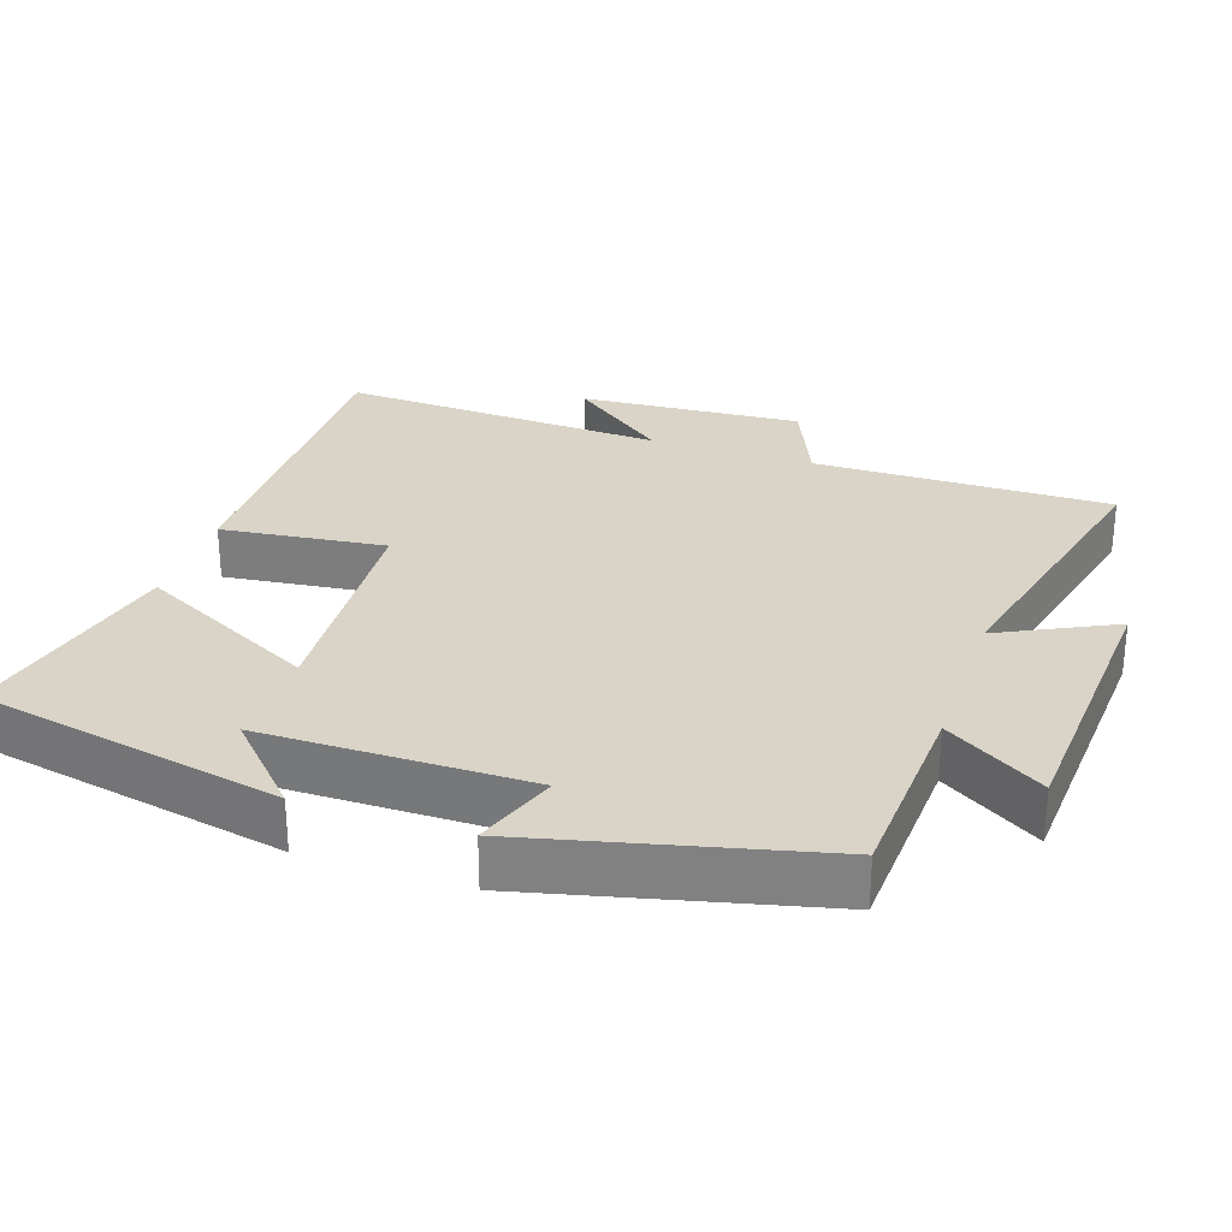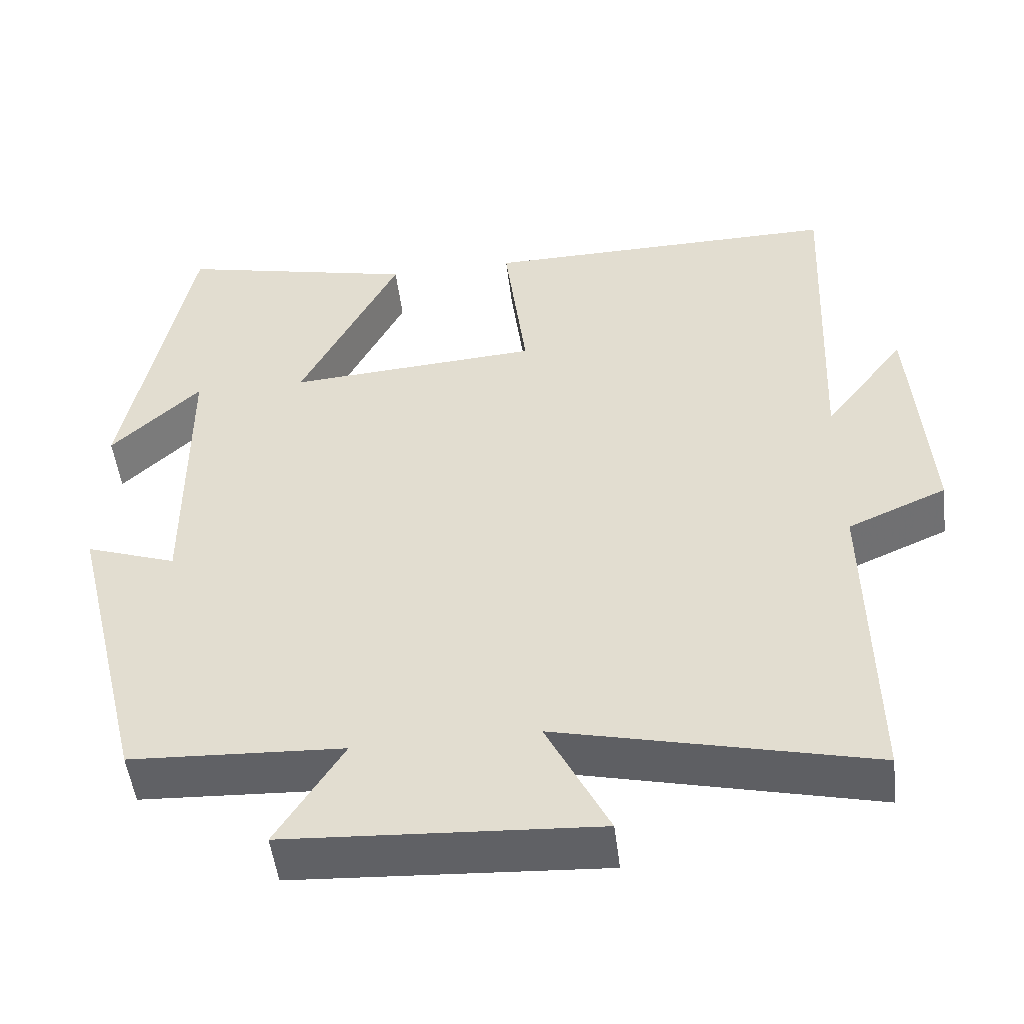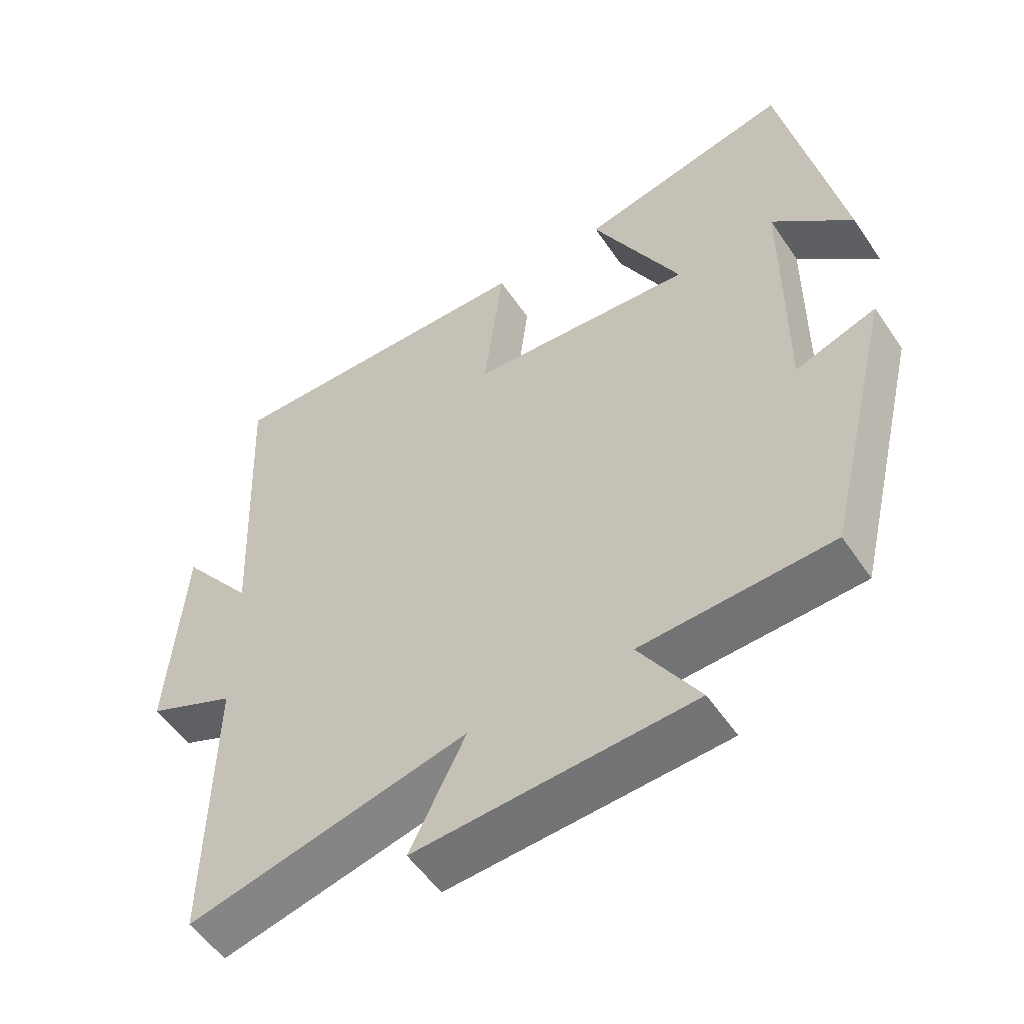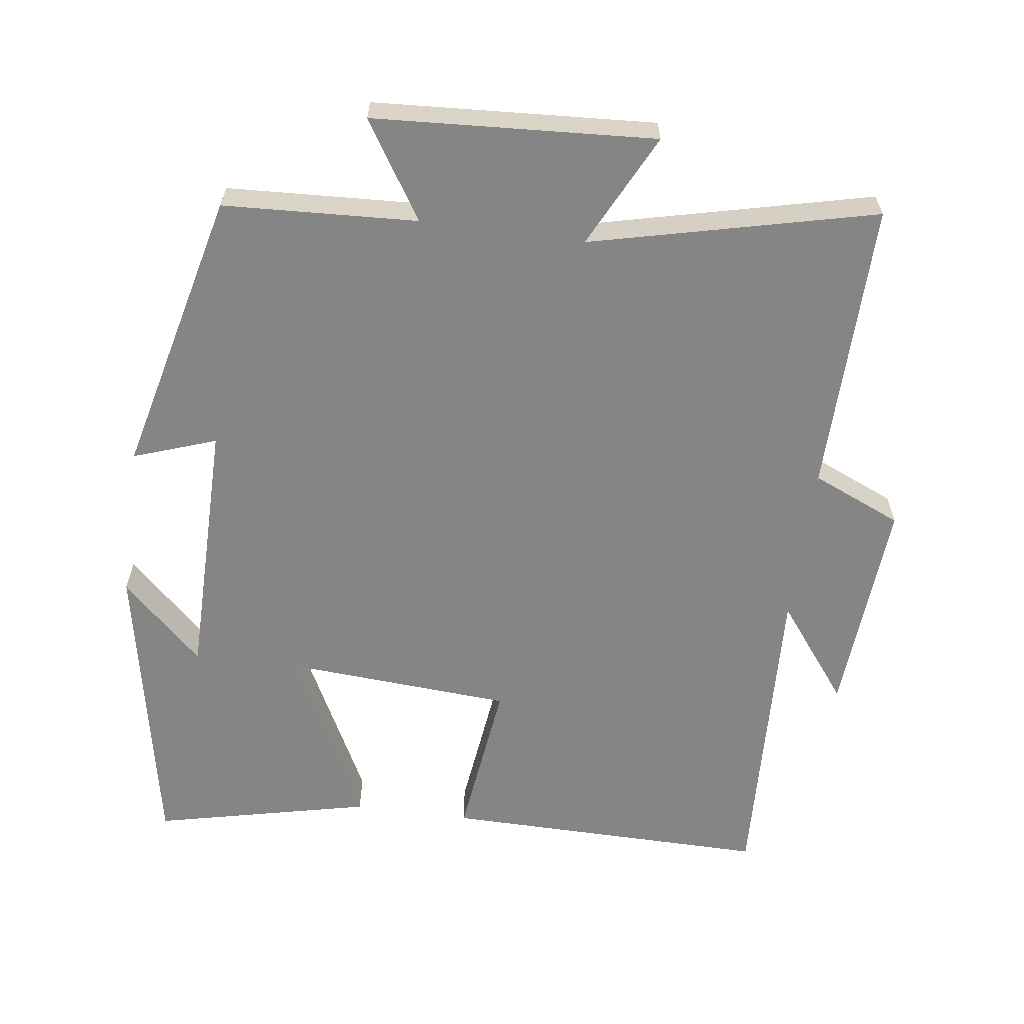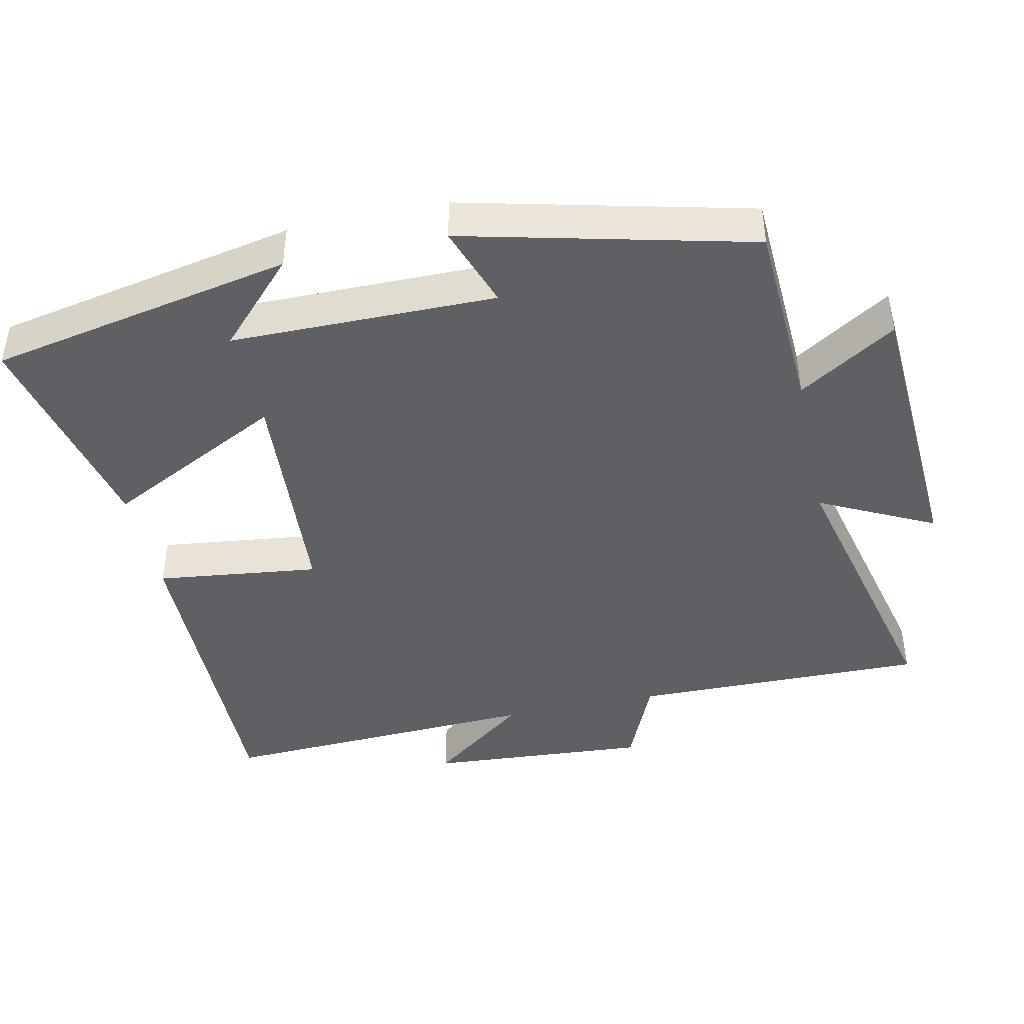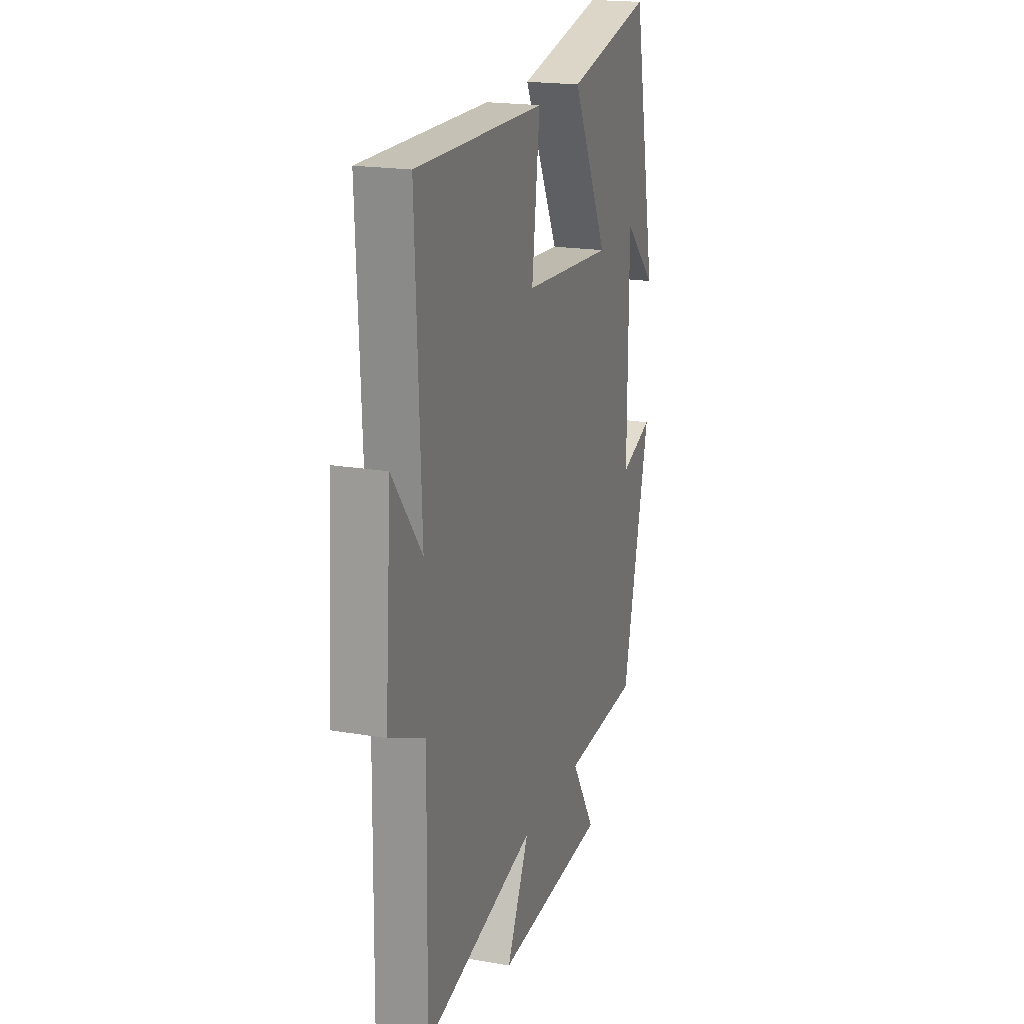
<metadata>
{"format":"obj","ext":"obj","renderer":"f3d","projection":"perspective","resolution":1024,"background":"white","views":[{"elev":28.8,"azim":108.7,"up":"+Y"},{"elev":-50.4,"azim":-173.0,"up":"+Z"},{"elev":-54.0,"azim":33.4,"up":"+Z"},{"elev":-61.7,"azim":172.3,"up":"+Y"},{"elev":-43.6,"azim":102.2,"up":"+Y"},{"elev":19.3,"azim":-71.9,"up":"+Z"}]}
</metadata>
<code>
v -0.506 0.07 -0.596
v -0.5 0.07 -0.181
v -0.627 0.07 -0.126
v -0.605 0.07 0.186
v -0.5 0.07 0.049
v -0.52 0.07 0.505
v -0.059 0.07 0.5
v -0.087 0.07 0.27
v 0.237 0.07 0.248
v 0.109 0.07 0.5
v 0.416 0.07 0.57
v 0.5 0.07 0.142
v 0.385 0.07 0.251
v 0.383 0.07 -0.123
v 0.5 0.07 -0.082
v 0.402 0.07 -0.486
v 0.128 0.07 -0.5
v 0.214 0.07 -0.637
v -0.184 0.07 -0.661
v -0.104 0.07 -0.5
v -0.506 0 -0.596
v -0.5 0 -0.181
v -0.627 0 -0.126
v -0.605 0 0.186
v -0.5 0 0.049
v -0.52 0 0.505
v -0.059 0 0.5
v -0.087 0 0.27
v 0.237 0 0.248
v 0.109 0 0.5
v 0.416 0 0.57
v 0.5 0 0.142
v 0.385 0 0.251
v 0.383 0 -0.123
v 0.5 0 -0.082
v 0.402 0 -0.486
v 0.128 0 -0.5
v 0.214 0 -0.637
v -0.184 0 -0.661
v -0.104 0 -0.5
f 17 18 19 20
f 16 17 20
f 15 16 20
f 14 15 20
f 20 1 2
f 14 20 2
f 13 14 2
f 11 12 13
f 9 10 11 13
f 9 13 2 3
f 8 9 3
f 5 6 7 8
f 5 8 3
f 3 4 5
f 40 39 38 37
f 40 37 36
f 40 36 35
f 40 35 34
f 22 21 40
f 22 40 34
f 22 34 33
f 33 32 31
f 33 31 30 29
f 23 22 33 29
f 23 29 28
f 28 27 26 25
f 23 28 25
f 25 24 23
f 1 21 22 2
f 2 22 23 3
f 3 23 24 4
f 4 24 25 5
f 5 25 26 6
f 6 26 27 7
f 7 27 28 8
f 8 28 29 9
f 9 29 30 10
f 10 30 31 11
f 11 31 32 12
f 12 32 33 13
f 13 33 34 14
f 14 34 35 15
f 15 35 36 16
f 16 36 37 17
f 17 37 38 18
f 18 38 39 19
f 19 39 40 20
f 20 40 21 1

</code>
